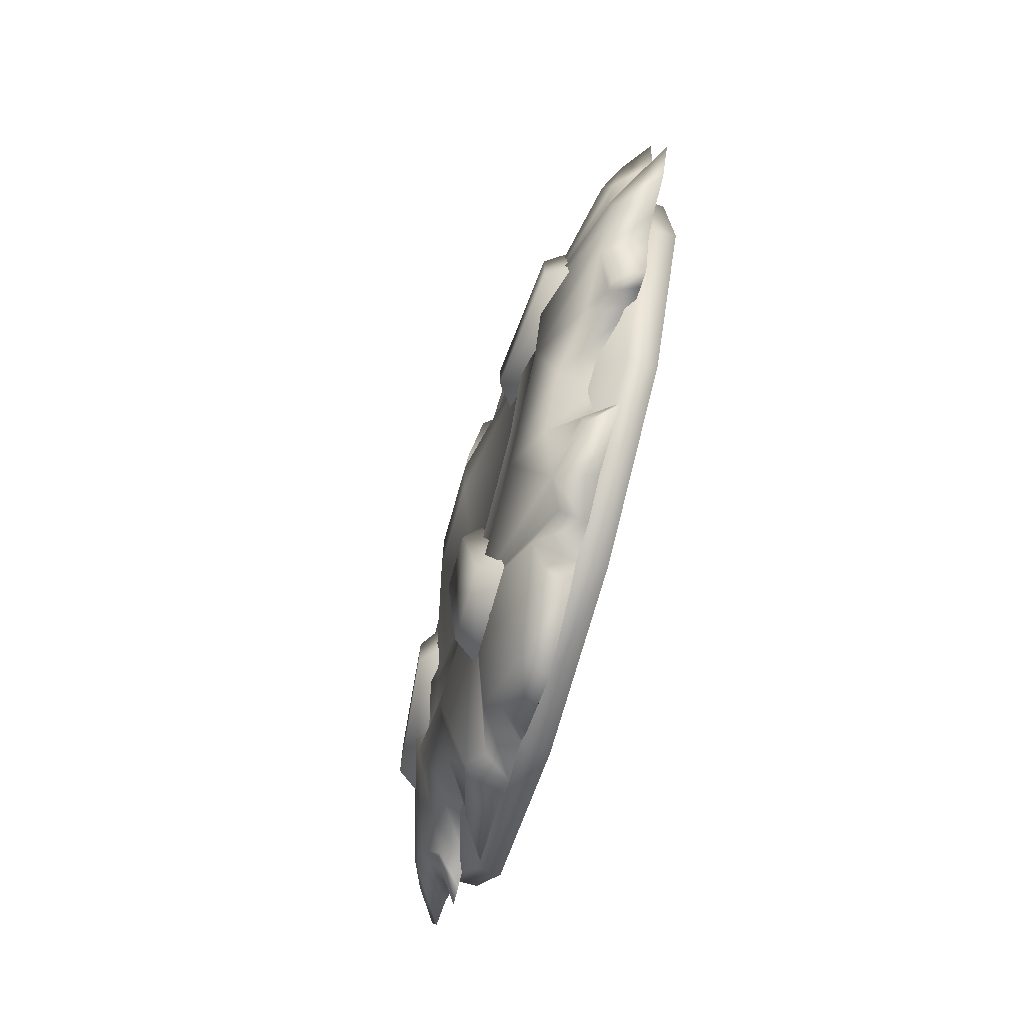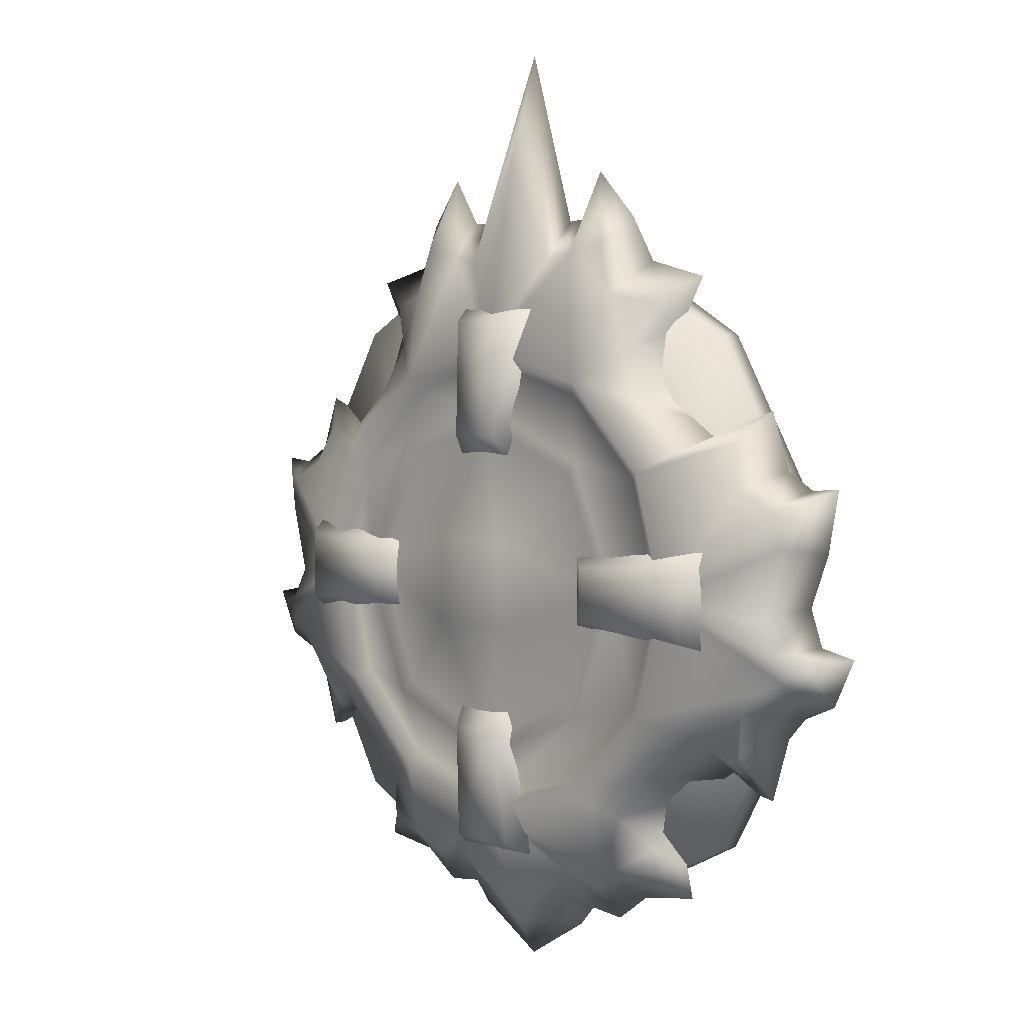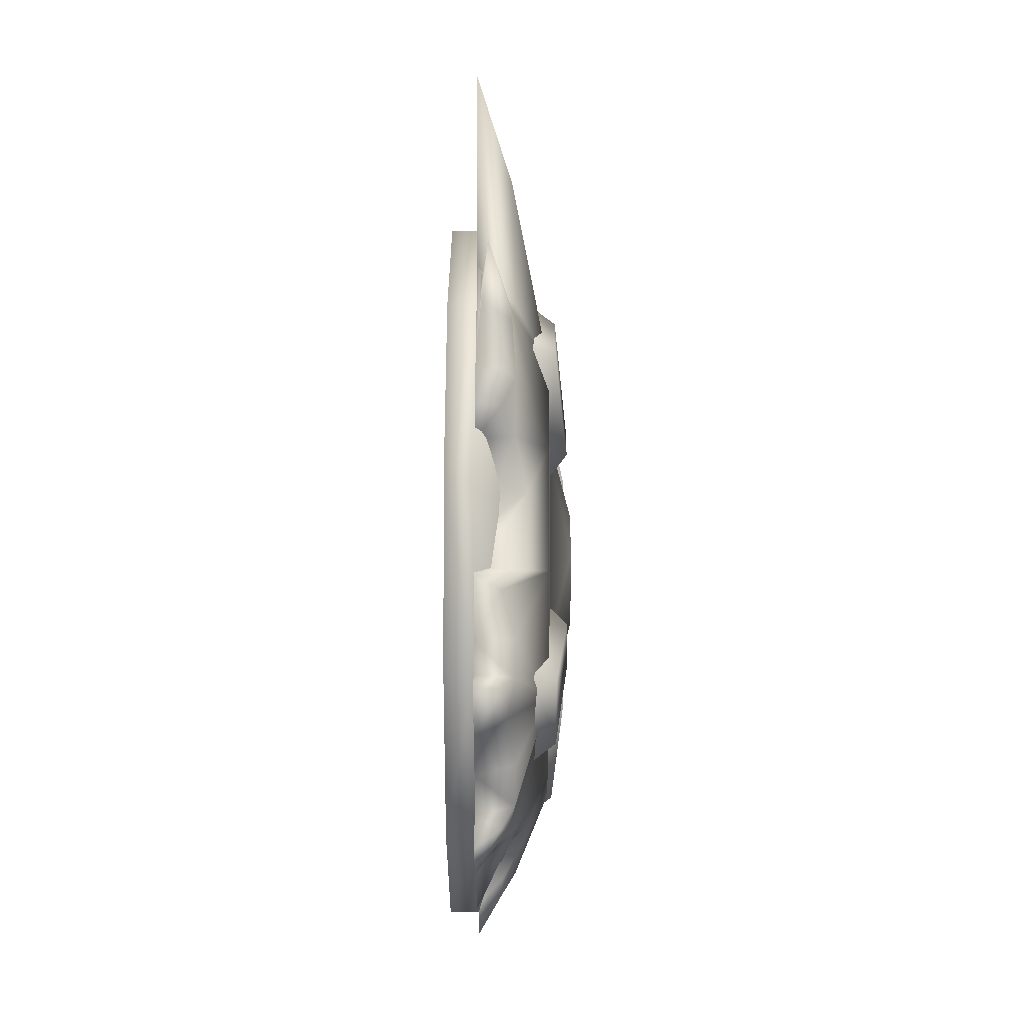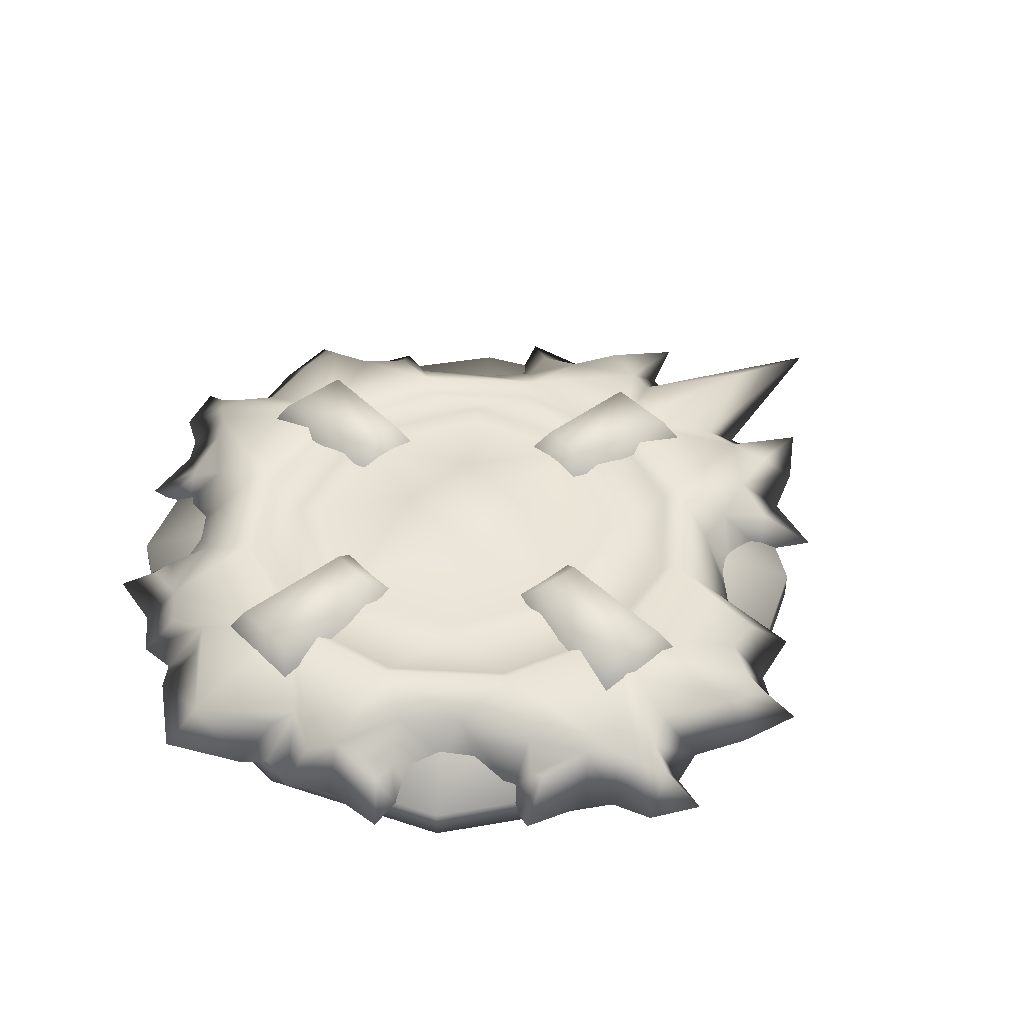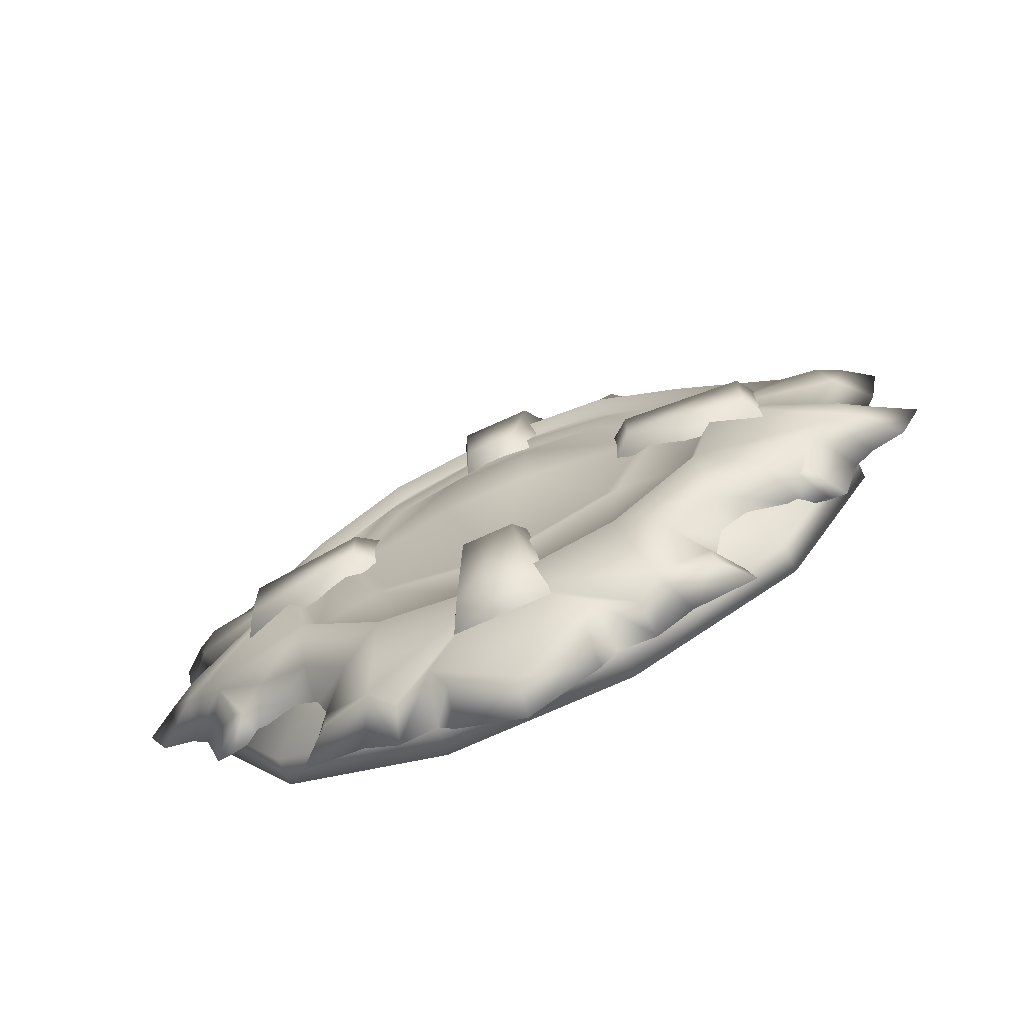
<metadata>
{"format":"obj","ext":"obj","renderer":"f3d","projection":"perspective","resolution":1024,"background":"white","views":[{"elev":-73.8,"azim":-105.9,"up":"+Z"},{"elev":4.3,"azim":-134.6,"up":"+Z"},{"elev":29.1,"azim":90.2,"up":"+Z"},{"elev":43.6,"azim":-131.2,"up":"+Y"},{"elev":-71.8,"azim":-155.5,"up":"+Z"}]}
</metadata>
<code>
v 0.06599 0.2962 0.4659
v -3.802e-08 0.2962 0.6841
v -6.001e-08 0.2962 0.4326
v -0.06599 0.2962 0.4659
v 0.282 0.2962 -0.3902
v 0.2724 0.2962 -0.3487
v 0.204 0.2962 -0.4018
v 0.1935 0.2963 -0.3892
v -0.1935 0.2963 -0.3892
v -0.2724 0.2962 -0.3487
v -0.204 0.2962 -0.4018
v -0.282 0.2962 -0.3902
v -0.4591 0.2962 -0.1412
v -0.4834 0.2962 -0.0527
v -0.5026 0.2962 -0.122
v -0.5311 0.2962 -0.06251
v -0.4666 0.2962 -0.006448
v -0.4265 0.2962 -0.003675
v -0.3585 0.2962 -0.2265
v -0.4345 0.2962 -0.1685
v -0.4104 0.2962 -0.2477
v -0.3889 0.2962 -0.2427
v -0.3396 0.2962 0.202
v -0.4054 0.2962 0.228
v -0.4307 0.2962 0.1559
v -0.4913 0.2962 0.0587
v -0.4674 0.2962 0.1342
v -0.506 0.2962 0.1376
v 0.5311 0.2962 -0.06251
v 0.4834 0.2962 -0.0527
v 0.5026 0.2962 -0.122
v 0.4591 0.2962 -0.1412
v 0.3889 0.2962 -0.2427
v 0.4104 0.2962 -0.2477
v 0.3585 0.2962 -0.2265
v 0.4345 0.2962 -0.1685
v 0.4265 0.2962 -0.003675
v 0.4666 0.2962 -0.006448
v 0.506 0.2962 0.1376
v 0.4674 0.2962 0.1342
v 0.4913 0.2962 0.0587
v 0.4307 0.2962 0.1559
v 0.4054 0.2962 0.228
v 0.3396 0.2962 0.202
v -0.4386 0.2964 -0.116
v -0.2581 0.3456 -0.154
v -0.3222 0.2964 -0.3226
v -0.2128 0.3456 -0.2143
v -0.4386 0.2607 -0.116
v -0.3222 0.2607 -0.3226
v -0.1145 0.2607 -0.4301
v -0.1105 0.2963 -0.431
v -0.1525 0.3456 -0.2602
v -0.2584 0.2962 0.3287
v -0.2108 0.2962 0.4122
v -0.293 0.2962 0.3916
v -0.1325 0.3105 0.5268
v -0.1824 0.3027 0.4687
v -0.1036 0.3029 0.4685
v 0.293 0.2962 0.3916
v 0.2108 0.2962 0.4122
v 0.2584 0.2962 0.3287
v 0.1036 0.3029 0.4685
v 0.1824 0.3027 0.4687
v 0.1325 0.3105 0.5268
v -0.3196 0.2607 0.3194
v -0.1162 0.2607 0.4357
v -0.1162 0.2964 0.4357
v 0.1162 0.2607 0.4357
v 0.1162 0.2964 0.4357
v -0.2574 0.3456 0.1495
v -0.4377 0.2964 0.1168
v -0.2118 0.3456 0.2087
v -0.3196 0.2964 0.3194
v -0.1533 0.3456 0.2537
v -0.4377 0.2607 0.1168
v -0.1106 0.2963 -0.431
v -0.08871 0.2962 -0.4565
v -1.354e-07 0.2962 -0.4303
v -1.425e-07 0.2962 -0.5115
v 0.08871 0.2962 -0.4565
v 0.1106 0.2963 -0.431
v 5.972e-08 0.3844 -0.3062
v 0.1015 0.3436 -0.3764
v -1.292e-07 0.3269 -0.4614
v 0.0855 0.3269 -0.4003
v 0.1579 0.2962 -0.4364
v 0.179 0.3436 -0.3695
v 0.1496 0.3269 -0.393
v -0.0855 0.3269 -0.4003
v -0.1015 0.3436 -0.3764
v 0.2595 0.2962 -0.3156
v 0.2439 0.3269 -0.3294
v 0.2453 0.3248 -0.3574
v 5.74e-08 0.371 -0.2881
v 0.1432 0.371 -0.2487
v 0.1521 0.3844 -0.2649
v 0.2079 0.3575 -0.2887
v 0.2666 0.3175 -0.2668
v 0.2645 0.3575 -0.2299
v 0.2977 0.3175 -0.2358
v 0.3367 0.3436 -0.1801
v 0.3682 0.3269 -0.2033
v 0.3812 0.3253 -0.195
v 0.399 0.3436 -0.137
v 0.263 0.3844 -0.1538
v 0.4261 0.3436 -0.1082
v 0.3036 0.3844 -0.00234
v 0.4517 0.3355 -0.09362
v 0.48 0.3269 -0.07252
v 0.4463 0.3436 -0.06309
v 0.4193 0.3436 -0.02306
v 0.4529 0.3349 0.06571
v 0.4694 0.3269 0.1185
v 0.4392 0.3436 0.1124
v 0.3926 0.3436 0.1347
v 0.2622 0.3844 0.1502
v 0.3735 0.3269 0.1909
v 0.3042 0.3575 0.1758
v 0.1522 0.3844 0.2603
v 0.2314 0.3575 0.2419
v 0.2058 0.3436 0.3035
v 0.1786 0.3436 0.3694
v 0.2338 0.3269 0.3597
v 0.2802 0.3175 0.2348
v 0.2622 0.3175 0.2604
v 0.158 0.3388 0.4344
v 0.1052 0.3387 0.4242
v 0.06675 0.3436 0.4131
v -3.777e-08 0.3386 0.5459
v -0.06675 0.3436 0.4131
v 1.128e-07 0.3844 0.3012
v -0.1052 0.3387 0.4242
v -0.1522 0.3844 0.2603
v -0.1786 0.3436 0.3694
v -0.158 0.3388 0.4344
v -0.2338 0.3269 0.3597
v -0.2058 0.3436 0.3035
v -0.2622 0.3175 0.2604
v -0.2314 0.3575 0.2419
v -0.2802 0.3175 0.2348
v -0.3042 0.3575 0.1758
v -0.2622 0.3844 0.1502
v -0.3735 0.3269 0.1909
v -0.3926 0.3436 0.1347
v -0.4392 0.3436 0.1124
v -0.3036 0.3844 -0.00234
v -0.2458 0.371 0.1417
v -0.1433 0.371 0.2442
v 1.073e-07 0.371 0.2828
v 0.1433 0.371 0.2442
v 0.2458 0.371 0.1417
v 0.2854 0.371 -0.002356
v 0.2471 0.371 -0.1443
v 0.1618 0.3865 -0.1629
v 0.2279 0.3865 -0.002252
v 0.1604 0.3865 0.1594
v 1.068e-07 0.3865 0.2255
v -0.1604 0.3865 0.1594
v -0.2279 0.3865 -0.002252
v -0.2854 0.371 -0.002356
v -0.263 0.3844 -0.1538
v -0.4261 0.3436 -0.1082
v -0.399 0.3436 -0.137
v 0.146 0.3826 -0.1472
v 0.2057 0.3826 -0.002212
v 0.1448 0.3826 0.1437
v 1.037e-07 0.3826 0.2033
v -0.1448 0.3826 0.1437
v -0.2057 0.3826 -0.002212
v -0.1618 0.3865 -0.1629
v -0.146 0.3826 -0.1472
v 6.694e-08 0.3865 -0.2304
v -0.1432 0.371 -0.2487
v -0.1521 0.3844 -0.2649
v -0.179 0.3436 -0.3695
v 6.776e-08 0.3826 -0.2082
v -0.2471 0.371 -0.1443
v -0.2453 0.3248 -0.3574
v -0.2439 0.3269 -0.3294
v -0.2079 0.3575 -0.2887
v -0.2645 0.3575 -0.2299
v -0.3367 0.3436 -0.1801
v -0.3682 0.3269 -0.2033
v -0.3812 0.3253 -0.195
v -0.2977 0.3175 -0.2358
v -0.2666 0.3175 -0.2668
v -0.2595 0.2962 -0.3156
v -0.1579 0.2962 -0.4364
v -0.1496 0.3269 -0.393
v -0.05238 0.4156 0.05184
v 0.05238 0.4156 0.05184
v -0.05218 0.4156 -0.05365
v 0.05218 0.4156 -0.05365
v 0.3196 0.2964 0.3194
v 0.3196 0.2607 0.3194
v 0.4377 0.2964 0.1168
v 0.4377 0.2607 0.1168
v 0.4387 0.2607 -0.116
v 0.4387 0.2964 -0.116
v 0.1533 0.3456 0.2537
v 0.2119 0.3456 0.2087
v 0.2575 0.3456 0.1495
v 0.1526 0.3456 -0.2602
v 0.2129 0.3456 -0.2143
v 0.1106 0.2963 -0.431
v 0.3223 0.2964 -0.3226
v 0.2582 0.3456 -0.154
v 0.1146 0.2607 -0.4301
v 0.3223 0.2607 -0.3226
v 0.0001519 0.298 0.0002039
v 0.1643 0.3859 -0.04593
v 0.191 0.4085 -0.03485
v 0.3554 0.3643 -0.06332
v 0.3398 0.3929 -0.04783
v 0.3554 0.3643 0.05791
v 0.3398 0.3929 0.04244
v 0.1643 0.3859 0.04092
v 0.191 0.4085 0.02982
v -0.04332 0.3859 -0.167
v -0.03224 0.4085 -0.1937
v -0.06072 0.3643 -0.3581
v -0.04523 0.3929 -0.3425
v 0.06051 0.3643 -0.3581
v 0.04504 0.3929 -0.3425
v 0.04353 0.3859 -0.167
v 0.03243 0.4085 -0.1937
v -0.06072 0.3643 0.3527
v -0.03224 0.4085 0.1883
v -0.04332 0.3859 0.1616
v 0.03243 0.4085 0.1883
v 0.04353 0.3859 0.1616
v 0.04504 0.3929 0.3371
v 0.06051 0.3643 0.3527
v -0.04523 0.3929 0.3371
v -0.4463 0.3436 -0.06309
v -0.48 0.3269 -0.07252
v -0.4517 0.3355 -0.09362
v -0.4694 0.3269 0.1185
v -0.4529 0.3349 0.06571
v -0.4193 0.3436 -0.02306
v -0.3554 0.3643 -0.06332
v -0.191 0.4085 -0.03485
v -0.1643 0.3859 -0.04593
v -0.191 0.4085 0.02982
v -0.1643 0.3859 0.04092
v -0.3398 0.3929 0.04244
v -0.3554 0.3643 0.05791
v -0.3398 0.3929 -0.04783
f 1 2 3
f 2 4 3
f 5 6 7
f 6 8 7
f 9 10 11
f 10 12 11
f 13 14 15
f 14 16 15
f 17 14 18
f 14 13 18
f 18 13 19
f 13 20 19
f 20 21 19
f 19 21 22
f 23 24 18
f 18 24 17
f 24 25 17
f 17 25 26
f 25 27 26
f 26 27 28
f 29 30 31
f 30 32 31
f 33 34 35
f 34 36 35
f 36 32 35
f 35 32 37
f 32 30 37
f 37 30 38
f 39 40 41
f 40 42 41
f 41 42 38
f 42 43 38
f 38 43 37
f 43 44 37
f 45 46 47
f 46 48 47
f 49 45 50
f 45 47 50
f 50 47 51
f 51 47 52
f 47 48 52
f 52 48 53
f 3 4 54
f 4 55 54
f 54 55 56
f 57 58 59
f 58 55 59
f 59 55 4
f 60 61 62
f 61 1 62
f 62 1 3
f 1 61 63
f 61 64 63
f 63 64 65
f 66 67 68
f 67 69 68
f 68 69 70
f 71 72 73
f 72 74 73
f 73 74 75
f 75 74 68
f 68 74 66
f 74 72 66
f 66 72 76
f 76 72 49
f 72 45 49
f 77 78 79
f 78 80 79
f 80 81 79
f 79 81 82
f 83 84 85
f 84 86 85
f 8 82 7
f 82 87 7
f 7 87 88
f 87 89 88
f 88 89 83
f 83 89 84
f 89 87 84
f 87 82 84
f 84 82 86
f 82 81 86
f 86 81 85
f 81 80 85
f 80 78 85
f 85 78 90
f 78 77 90
f 77 91 90
f 90 91 85
f 91 83 85
f 92 6 93
f 6 94 93
f 93 94 88
f 88 94 7
f 7 94 5
f 94 6 5
f 95 96 83
f 96 97 83
f 83 97 88
f 97 98 88
f 88 98 93
f 93 98 92
f 92 98 99
f 98 100 99
f 99 100 101
f 101 100 35
f 100 102 35
f 102 103 35
f 35 103 33
f 103 104 33
f 33 104 34
f 34 104 36
f 36 104 105
f 104 103 105
f 103 102 105
f 105 102 106
f 102 100 106
f 106 100 97
f 100 98 97
f 36 105 32
f 32 105 107
f 105 106 107
f 106 108 107
f 108 109 107
f 107 109 32
f 32 109 31
f 109 110 31
f 31 110 29
f 29 110 30
f 30 110 111
f 110 109 111
f 109 108 111
f 111 108 112
f 108 113 112
f 113 38 112
f 112 38 111
f 38 30 111
f 38 113 41
f 113 114 41
f 41 114 39
f 39 114 40
f 40 114 115
f 114 113 115
f 113 108 115
f 115 108 116
f 108 117 116
f 117 118 116
f 118 42 116
f 116 42 115
f 42 40 115
f 42 118 43
f 43 118 119
f 118 117 119
f 117 120 119
f 120 121 119
f 121 44 119
f 119 44 43
f 121 120 122
f 120 123 122
f 122 123 124
f 44 121 125
f 125 121 126
f 121 122 126
f 126 122 62
f 122 124 62
f 62 124 60
f 60 124 61
f 124 123 61
f 61 123 64
f 123 127 64
f 64 127 65
f 127 128 65
f 65 128 63
f 63 128 1
f 128 129 1
f 1 129 2
f 129 130 2
f 2 130 131
f 127 123 128
f 123 120 128
f 120 132 128
f 128 132 129
f 129 132 130
f 130 132 131
f 131 132 133
f 132 134 133
f 134 135 133
f 133 135 136
f 2 131 4
f 131 133 4
f 4 133 59
f 59 133 57
f 133 136 57
f 57 136 58
f 136 135 58
f 58 135 55
f 135 137 55
f 55 137 56
f 56 137 54
f 137 138 54
f 54 138 139
f 138 140 139
f 139 140 141
f 141 140 23
f 140 142 23
f 23 142 24
f 137 135 138
f 135 134 138
f 138 134 140
f 140 134 142
f 134 143 142
f 142 143 144
f 143 145 144
f 145 25 144
f 25 24 144
f 24 142 144
f 25 145 146
f 146 145 147
f 145 143 147
f 147 143 148
f 148 143 149
f 143 134 149
f 149 134 150
f 134 132 150
f 132 120 150
f 150 120 151
f 120 117 151
f 151 117 152
f 117 108 152
f 152 108 153
f 108 106 153
f 153 106 154
f 106 97 154
f 97 96 154
f 155 156 154
f 154 156 153
f 153 156 152
f 156 157 152
f 152 157 151
f 157 158 151
f 151 158 150
f 150 158 149
f 158 159 149
f 149 159 148
f 159 160 148
f 160 161 148
f 148 161 147
f 161 162 147
f 147 162 163
f 162 164 163
f 163 164 13
f 164 20 13
f 165 166 155
f 155 166 156
f 166 167 156
f 156 167 157
f 167 168 157
f 157 168 158
f 158 168 159
f 168 169 159
f 159 169 160
f 169 170 160
f 160 170 171
f 170 172 171
f 172 173 171
f 173 95 171
f 171 95 174
f 95 83 174
f 174 83 175
f 83 176 175
f 155 173 165
f 165 173 177
f 173 172 177
f 154 96 155
f 96 95 155
f 155 95 173
f 161 160 178
f 160 171 178
f 171 174 178
f 174 175 178
f 175 162 178
f 178 162 161
f 179 180 176
f 180 181 176
f 176 181 175
f 181 182 175
f 175 182 162
f 182 183 162
f 162 183 164
f 183 184 164
f 184 185 164
f 164 185 20
f 20 185 21
f 21 185 22
f 185 184 22
f 22 184 19
f 184 183 19
f 183 182 19
f 19 182 186
f 186 182 187
f 182 181 187
f 187 181 188
f 181 180 188
f 188 180 10
f 180 179 10
f 10 179 12
f 12 179 11
f 179 176 11
f 11 176 189
f 189 176 190
f 176 83 190
f 83 91 190
f 190 91 189
f 91 77 189
f 189 77 11
f 77 9 11
f 191 192 193
f 192 194 193
f 169 191 170
f 191 193 170
f 170 193 172
f 172 193 177
f 193 194 177
f 177 194 165
f 165 194 166
f 194 192 166
f 166 192 167
f 167 192 168
f 192 191 168
f 168 191 169
f 195 196 197
f 196 198 197
f 198 199 197
f 197 199 200
f 69 196 70
f 196 195 70
f 70 195 201
f 201 195 202
f 195 197 202
f 202 197 203
f 204 205 206
f 206 205 207
f 205 208 207
f 207 208 200
f 52 206 51
f 51 206 209
f 206 207 209
f 209 207 210
f 207 200 210
f 210 200 199
f 210 199 209
f 199 211 209
f 209 211 51
f 51 211 50
f 50 211 49
f 211 76 49
f 66 76 67
f 76 211 67
f 67 211 69
f 69 211 196
f 211 199 196
f 196 199 198
f 212 213 214
f 213 215 214
f 214 215 216
f 215 217 216
f 216 217 218
f 217 219 218
f 218 219 212
f 212 219 213
f 219 217 213
f 213 217 215
f 220 221 222
f 221 223 222
f 222 223 224
f 223 225 224
f 224 225 226
f 225 227 226
f 226 227 220
f 220 227 221
f 227 225 221
f 221 225 223
f 228 229 230
f 229 231 230
f 230 231 232
f 231 233 232
f 232 233 234
f 233 235 234
f 234 235 228
f 228 235 229
f 235 233 229
f 229 233 231
f 17 236 14
f 236 237 14
f 14 237 16
f 16 237 15
f 237 238 15
f 15 238 13
f 13 238 163
f 163 238 147
f 147 238 236
f 238 237 236
f 25 146 27
f 146 239 27
f 27 239 28
f 28 239 26
f 26 239 240
f 239 146 240
f 146 147 240
f 240 147 241
f 147 236 241
f 236 17 241
f 241 17 240
f 17 26 240
f 242 243 244
f 243 245 244
f 244 245 246
f 245 247 246
f 246 247 248
f 247 249 248
f 248 249 242
f 242 249 243
f 249 247 243
f 243 247 245

</code>
